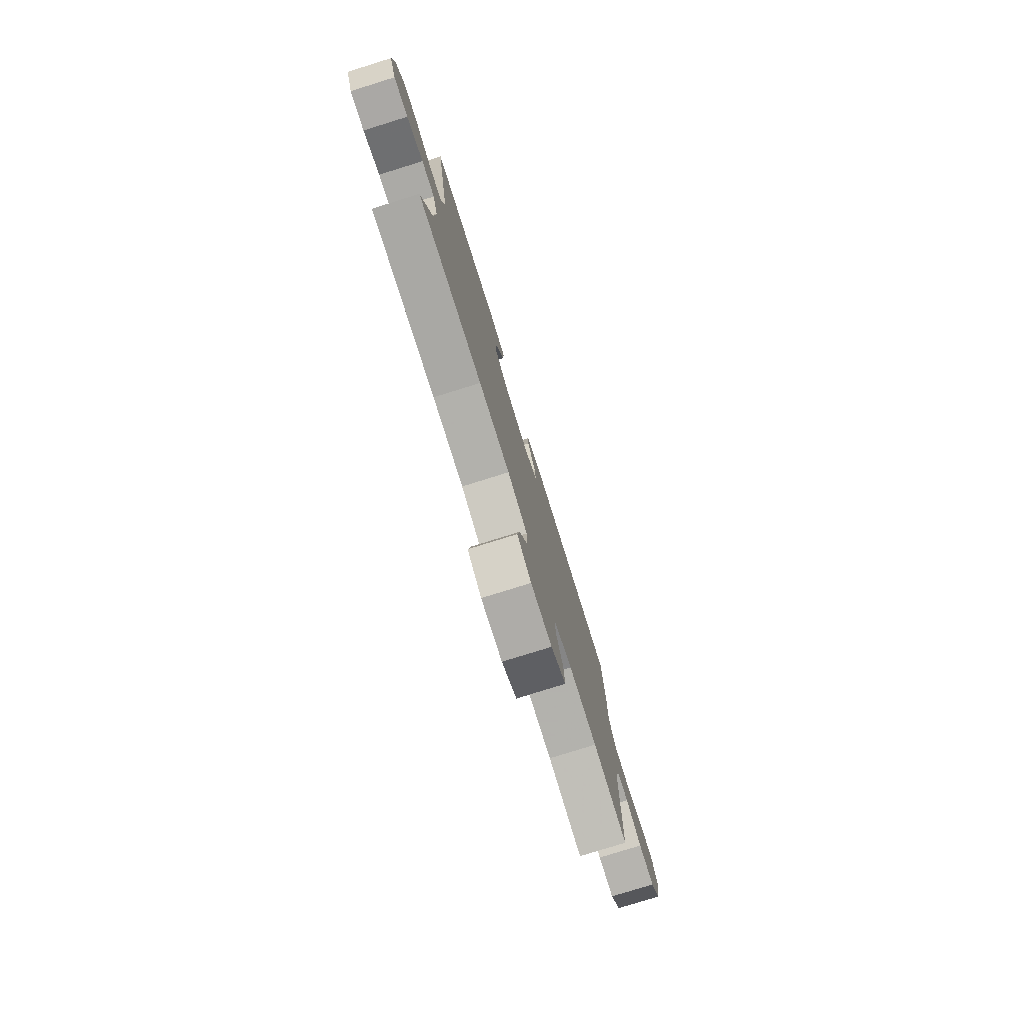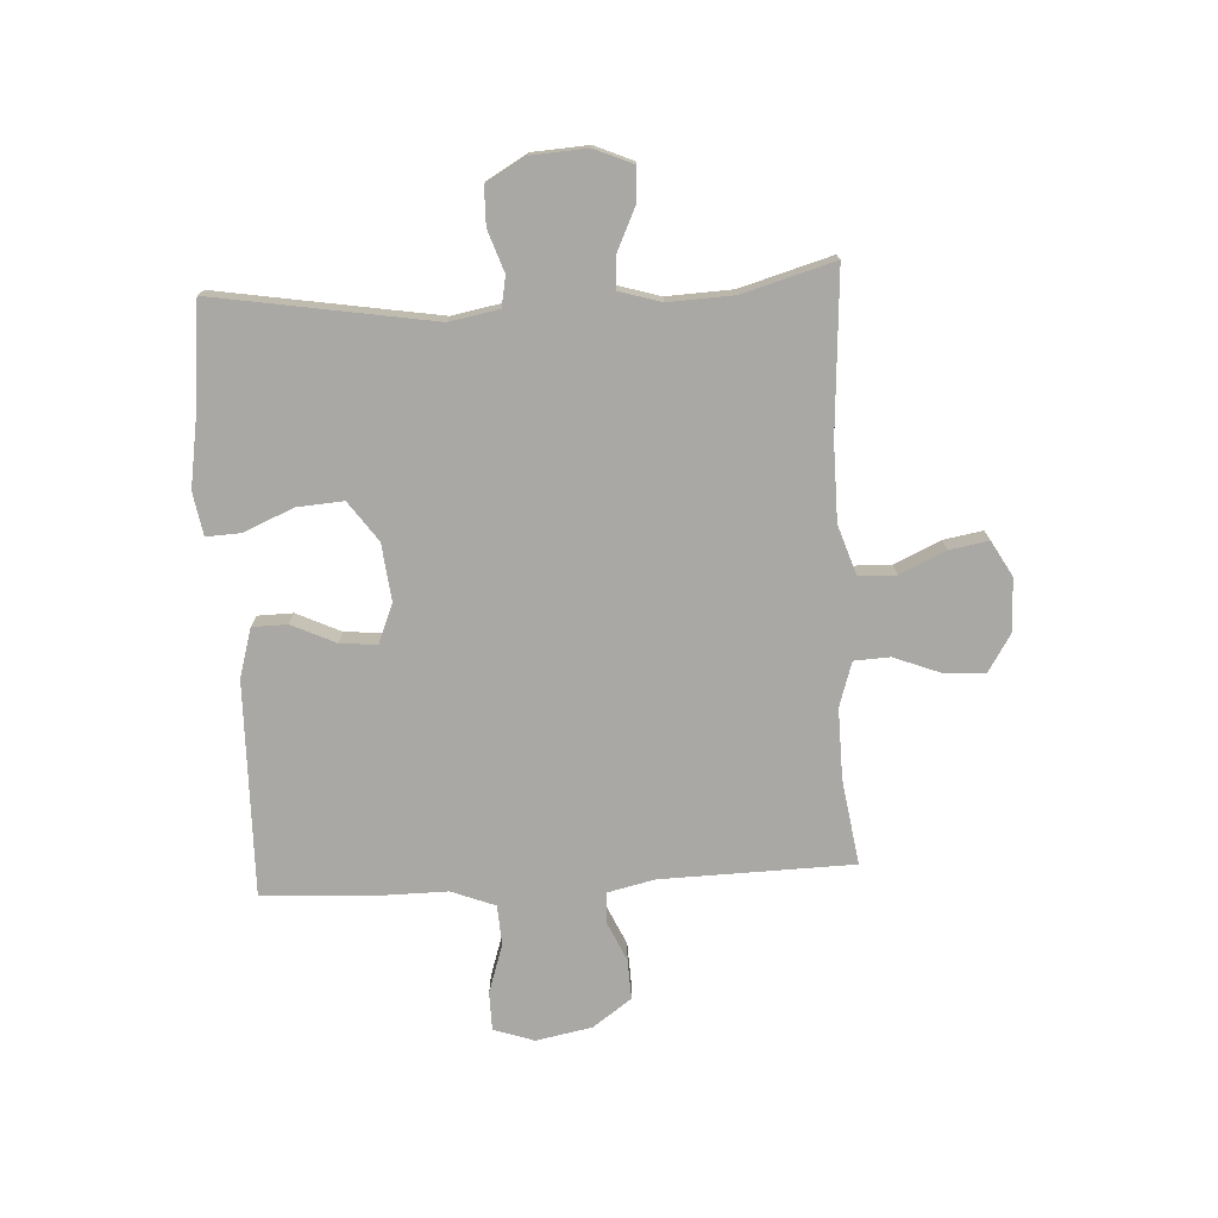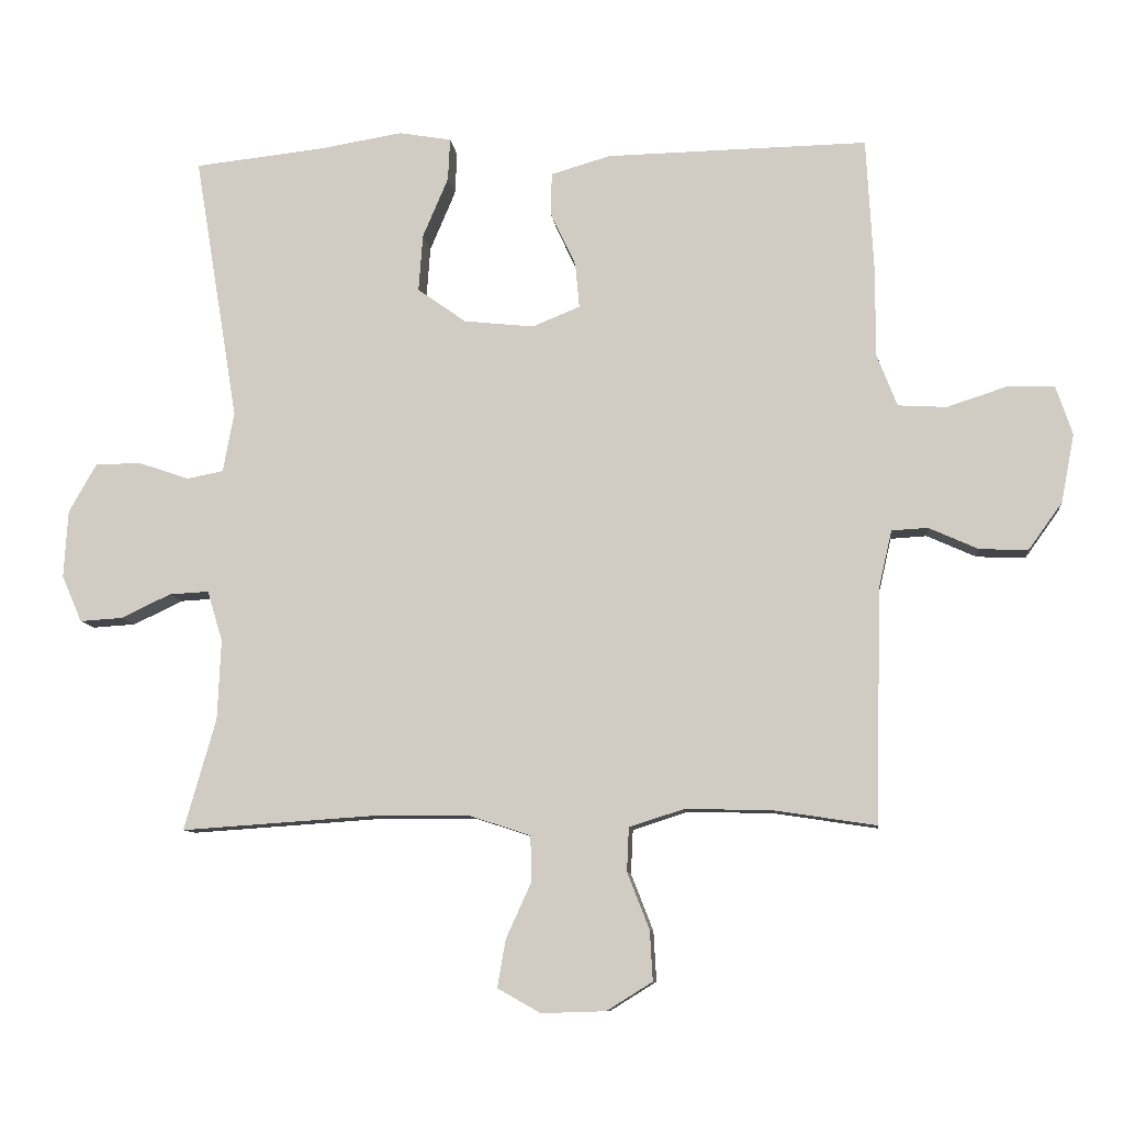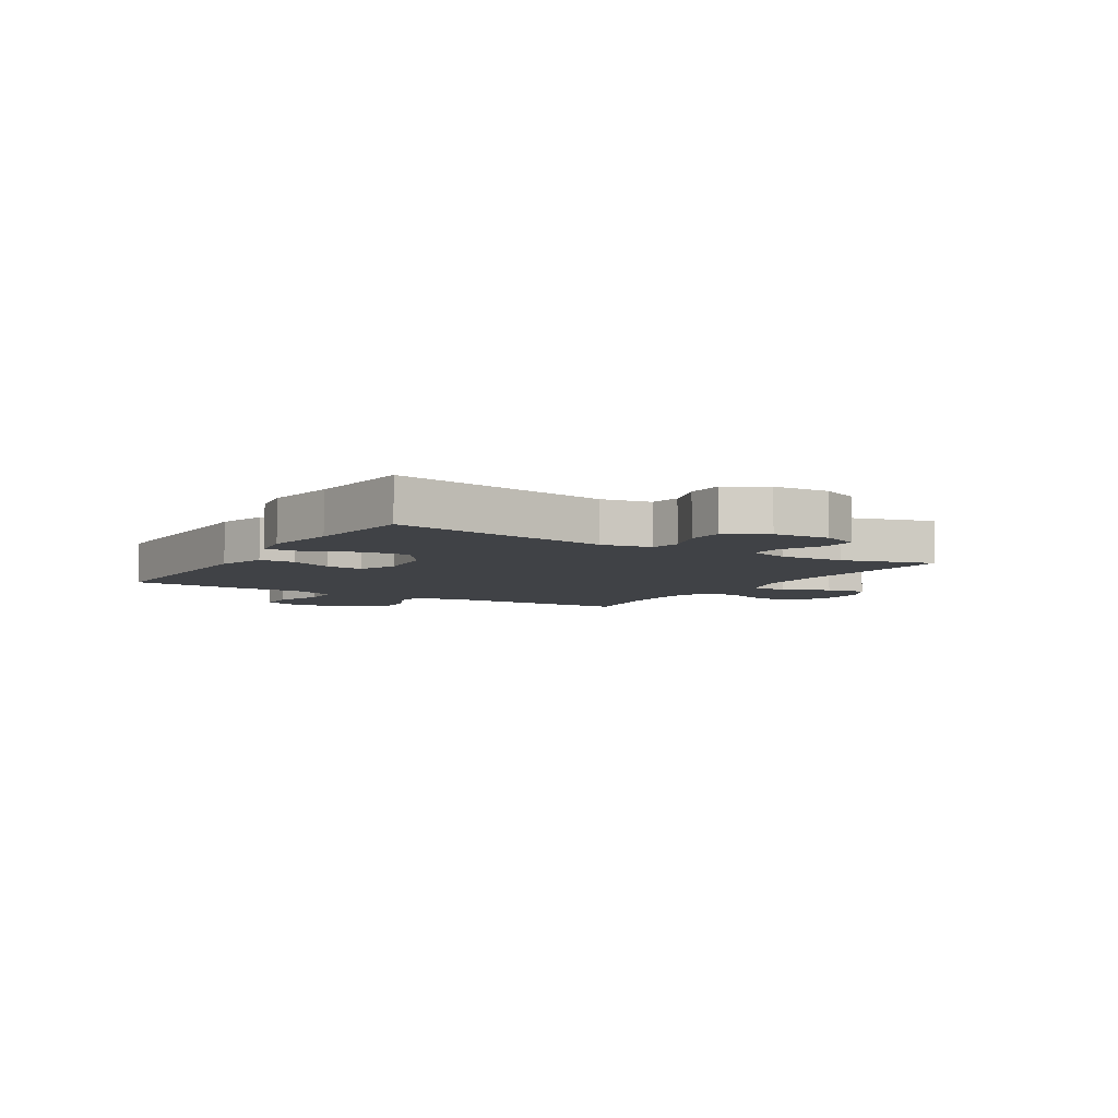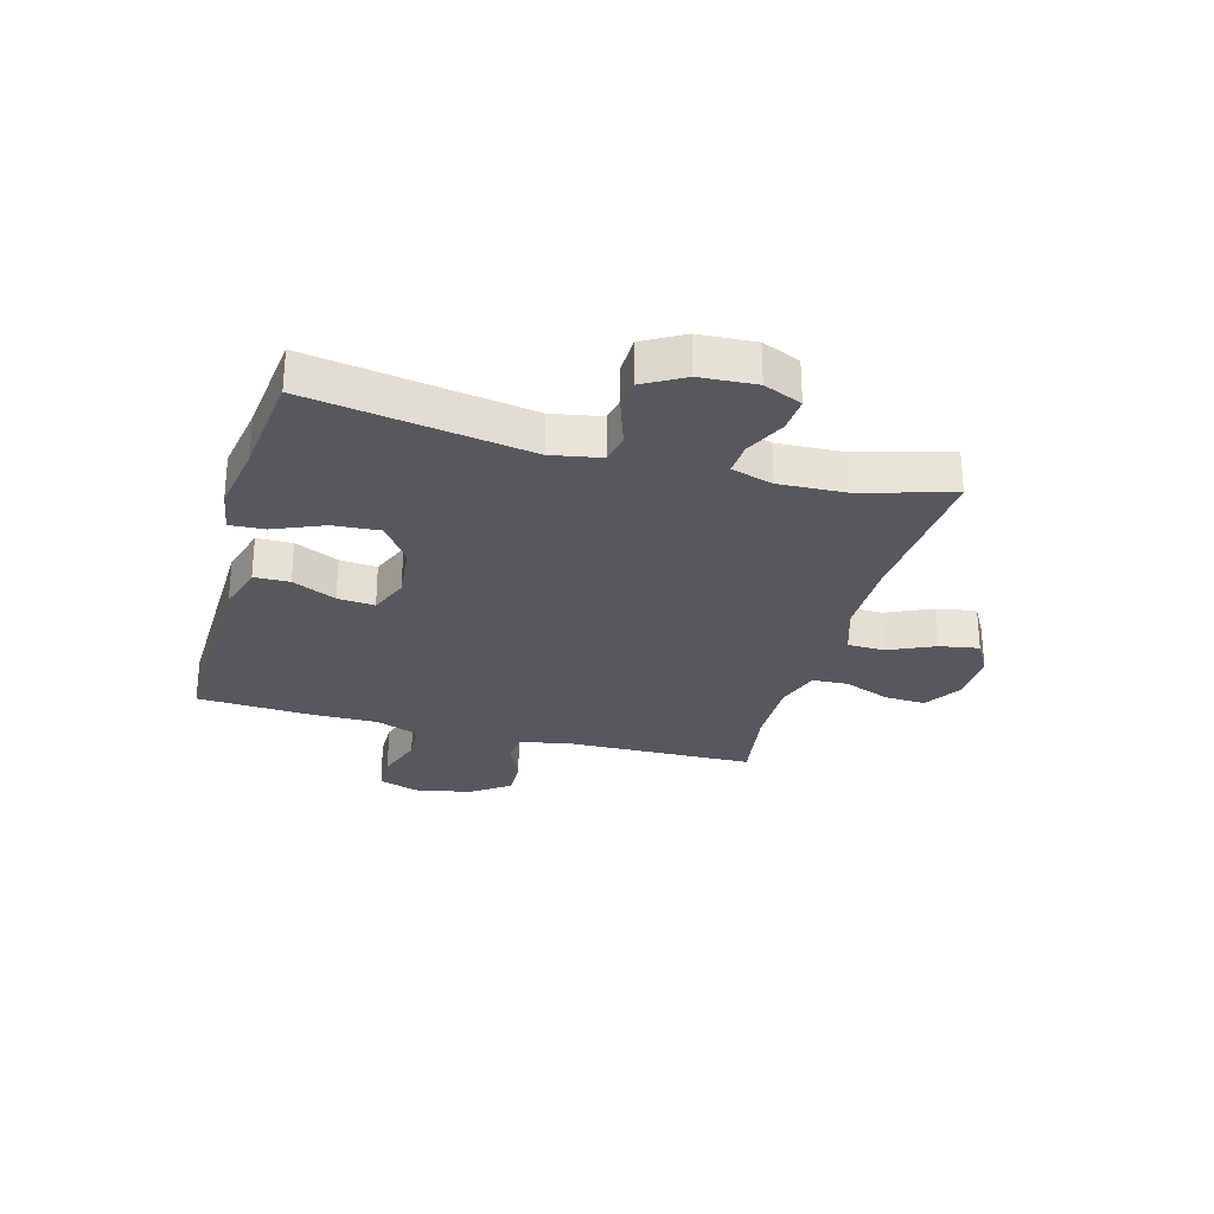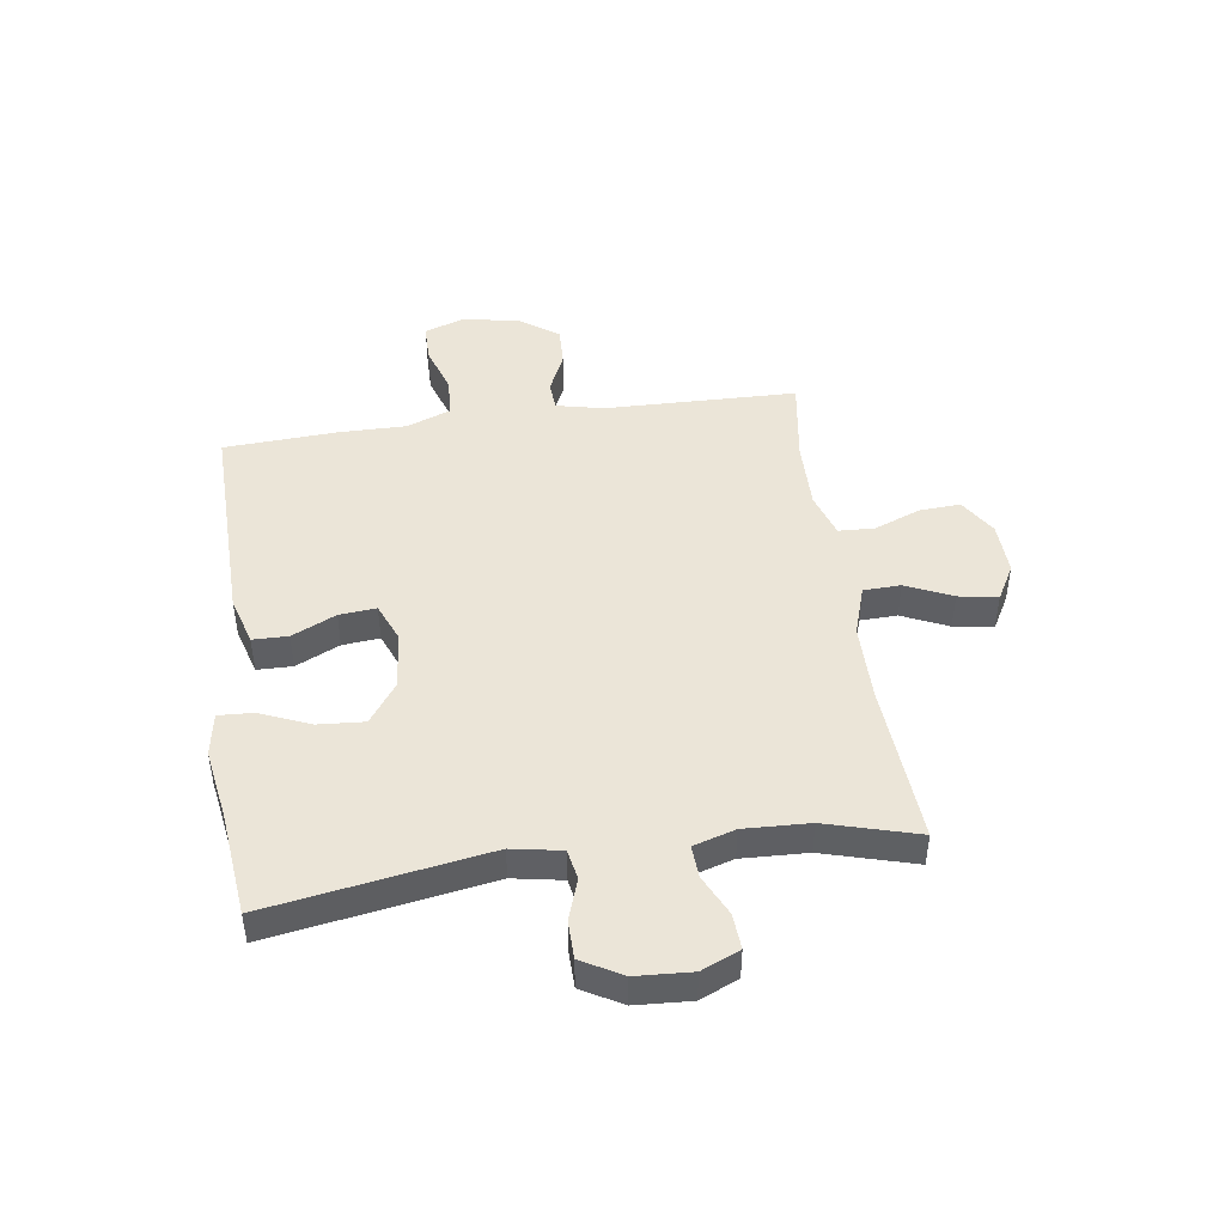
<metadata>
{"format":"obj","ext":"obj","renderer":"f3d","projection":"perspective","resolution":1024,"background":"white","views":[{"elev":-78.5,"azim":107.3,"up":"+Z"},{"elev":-74.9,"azim":93.2,"up":"+Y"},{"elev":-9.2,"azim":-173.7,"up":"+Z"},{"elev":-6.1,"azim":58.4,"up":"+Y"},{"elev":-27.9,"azim":74.5,"up":"+Y"},{"elev":45.8,"azim":81.8,"up":"+Y"}]}
</metadata>
<code>
v 0.5 0.07 0.5
v 0.437 0.07 0.116
v 0.453 0.07 0.029
v 0.506 0.07 0.019
v 0.579 0.07 0.044
v 0.645 0.07 0.043
v 0.685 0.07 -0.027
v 0.691 0.07 -0.125
v 0.662 0.07 -0.192
v 0.6 0.07 -0.188
v 0.528 0.07 -0.154
v 0.471 0.07 -0.151
v 0.449 0.07 -0.224
v 0.454 0.07 -0.339
v 0.5 0.07 -0.5
v 0.217 0.07 -0.481
v 0.081 0.07 -0.482
v -0.007 0.07 -0.511
v -0.009 0.07 -0.576
v 0.028 0.07 -0.657
v 0.04 0.07 -0.726
v -0.022 0.07 -0.761
v -0.115 0.07 -0.758
v -0.181 0.07 -0.717
v -0.177 0.07 -0.645
v -0.145 0.07 -0.563
v -0.148 0.07 -0.5
v -0.226 0.07 -0.475
v -0.349 0.07 -0.477
v -0.5 0.07 -0.5
v -0.508 0.07 -0.162
v -0.527 0.07 -0.079
v -0.579 0.07 -0.076
v -0.65 0.07 -0.108
v -0.72 0.07 -0.111
v -0.769 0.07 -0.043
v -0.788 0.07 0.056
v -0.764 0.07 0.127
v -0.696 0.07 0.128
v -0.61 0.07 0.1
v -0.54 0.07 0.104
v -0.51 0.07 0.181
v -0.511 0.07 0.3
v -0.5 0.07 0.5
v -0.123 0.07 0.493
v -0.037 0.07 0.468
v -0.036 0.07 0.406
v -0.072 0.07 0.329
v -0.078 0.07 0.264
v -0.009 0.07 0.236
v 0.092 0.07 0.247
v 0.162 0.07 0.297
v 0.156 0.07 0.379
v 0.119 0.07 0.466
v 0.116 0.07 0.527
v 0.192 0.07 0.54
v 0.315 0.07 0.52
v 0.5 0 0.5
v 0.437 0 0.116
v 0.453 0 0.029
v 0.506 0 0.019
v 0.579 0 0.044
v 0.645 0 0.043
v 0.685 0 -0.027
v 0.691 0 -0.125
v 0.662 0 -0.192
v 0.6 0 -0.188
v 0.528 0 -0.154
v 0.471 0 -0.151
v 0.449 0 -0.224
v 0.454 0 -0.339
v 0.5 0 -0.5
v 0.217 0 -0.481
v 0.081 0 -0.482
v -0.007 0 -0.511
v -0.009 0 -0.576
v 0.028 0 -0.657
v 0.04 0 -0.726
v -0.022 0 -0.761
v -0.115 0 -0.758
v -0.181 0 -0.717
v -0.177 0 -0.645
v -0.145 0 -0.563
v -0.148 0 -0.5
v -0.226 0 -0.475
v -0.349 0 -0.477
v -0.5 0 -0.5
v -0.508 0 -0.162
v -0.527 0 -0.079
v -0.579 0 -0.076
v -0.65 0 -0.108
v -0.72 0 -0.111
v -0.769 0 -0.043
v -0.788 0 0.056
v -0.764 0 0.127
v -0.696 0 0.128
v -0.61 0 0.1
v -0.54 0 0.104
v -0.51 0 0.181
v -0.511 0 0.3
v -0.5 0 0.5
v -0.123 0 0.493
v -0.037 0 0.468
v -0.036 0 0.406
v -0.072 0 0.329
v -0.078 0 0.264
v -0.009 0 0.236
v 0.092 0 0.247
v 0.162 0 0.297
v 0.156 0 0.379
v 0.119 0 0.466
v 0.116 0 0.527
v 0.192 0 0.54
v 0.315 0 0.52
f 55 56 57
f 54 55 57
f 53 54 57
f 57 1 2
f 53 57 2
f 52 53 2
f 51 52 2 3
f 50 51 3
f 49 50 3
f 46 47 48
f 45 46 48
f 44 45 48
f 43 44 48
f 42 43 48
f 41 42 48 49
f 38 39 40
f 37 38 40
f 36 37 40
f 35 36 40
f 34 35 40
f 33 34 40
f 32 33 40 41
f 41 49 3
f 32 41 3
f 31 32 3
f 24 25 26
f 23 24 26
f 22 23 26
f 21 22 26
f 20 21 26
f 19 20 26
f 18 19 26 27
f 17 18 27 28
f 14 15 16
f 16 17 28
f 14 16 28
f 13 14 28
f 9 10 11
f 8 9 11
f 7 8 11
f 6 7 11
f 5 6 11
f 4 5 11
f 4 11 12
f 4 12 13
f 3 4 13
f 31 3 13
f 30 31 13
f 29 30 13
f 13 28 29
f 114 113 112
f 114 112 111
f 114 111 110
f 59 58 114
f 59 114 110
f 59 110 109
f 60 59 109 108
f 60 108 107
f 60 107 106
f 105 104 103
f 105 103 102
f 105 102 101
f 105 101 100
f 105 100 99
f 106 105 99 98
f 97 96 95
f 97 95 94
f 97 94 93
f 97 93 92
f 97 92 91
f 97 91 90
f 98 97 90 89
f 60 106 98
f 60 98 89
f 60 89 88
f 83 82 81
f 83 81 80
f 83 80 79
f 83 79 78
f 83 78 77
f 83 77 76
f 84 83 76 75
f 85 84 75 74
f 73 72 71
f 85 74 73
f 85 73 71
f 85 71 70
f 68 67 66
f 68 66 65
f 68 65 64
f 68 64 63
f 68 63 62
f 68 62 61
f 69 68 61
f 70 69 61
f 70 61 60
f 70 60 88
f 70 88 87
f 70 87 86
f 86 85 70
f 1 58 59 2
f 2 59 60 3
f 3 60 61 4
f 4 61 62 5
f 5 62 63 6
f 6 63 64 7
f 7 64 65 8
f 8 65 66 9
f 9 66 67 10
f 10 67 68 11
f 11 68 69 12
f 12 69 70 13
f 13 70 71 14
f 14 71 72 15
f 15 72 73 16
f 16 73 74 17
f 17 74 75 18
f 18 75 76 19
f 19 76 77 20
f 20 77 78 21
f 21 78 79 22
f 22 79 80 23
f 23 80 81 24
f 24 81 82 25
f 25 82 83 26
f 26 83 84 27
f 27 84 85 28
f 28 85 86 29
f 29 86 87 30
f 30 87 88 31
f 31 88 89 32
f 32 89 90 33
f 33 90 91 34
f 34 91 92 35
f 35 92 93 36
f 36 93 94 37
f 37 94 95 38
f 38 95 96 39
f 39 96 97 40
f 40 97 98 41
f 41 98 99 42
f 42 99 100 43
f 43 100 101 44
f 44 101 102 45
f 45 102 103 46
f 46 103 104 47
f 47 104 105 48
f 48 105 106 49
f 49 106 107 50
f 50 107 108 51
f 51 108 109 52
f 52 109 110 53
f 53 110 111 54
f 54 111 112 55
f 55 112 113 56
f 56 113 114 57
f 57 114 58 1

</code>
